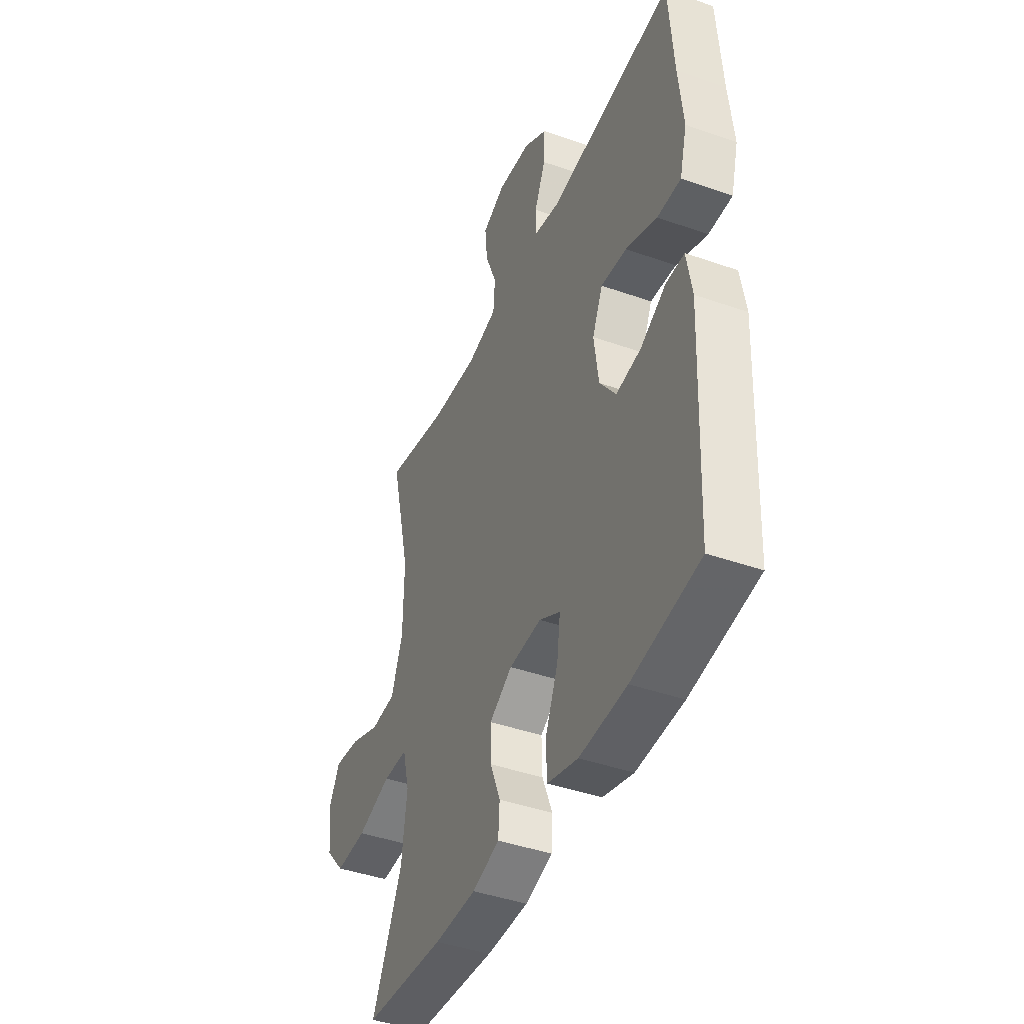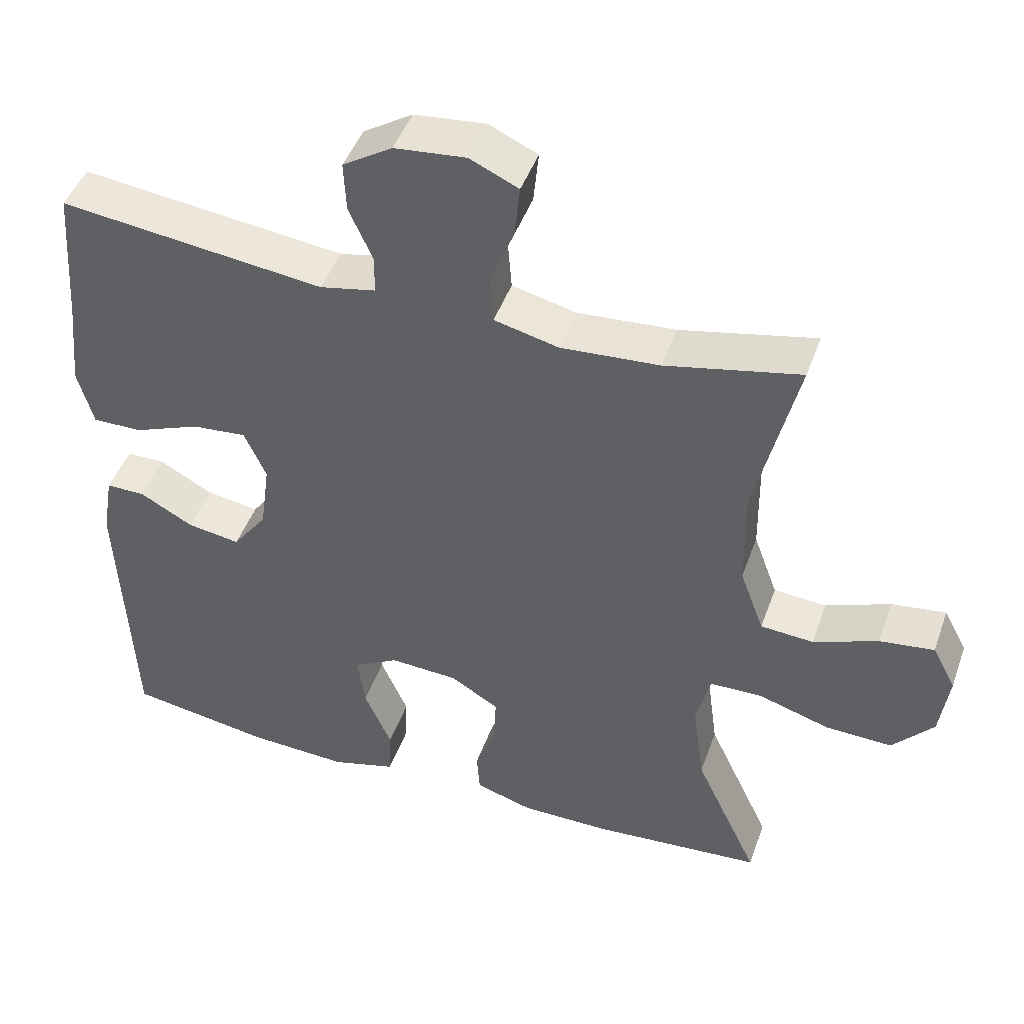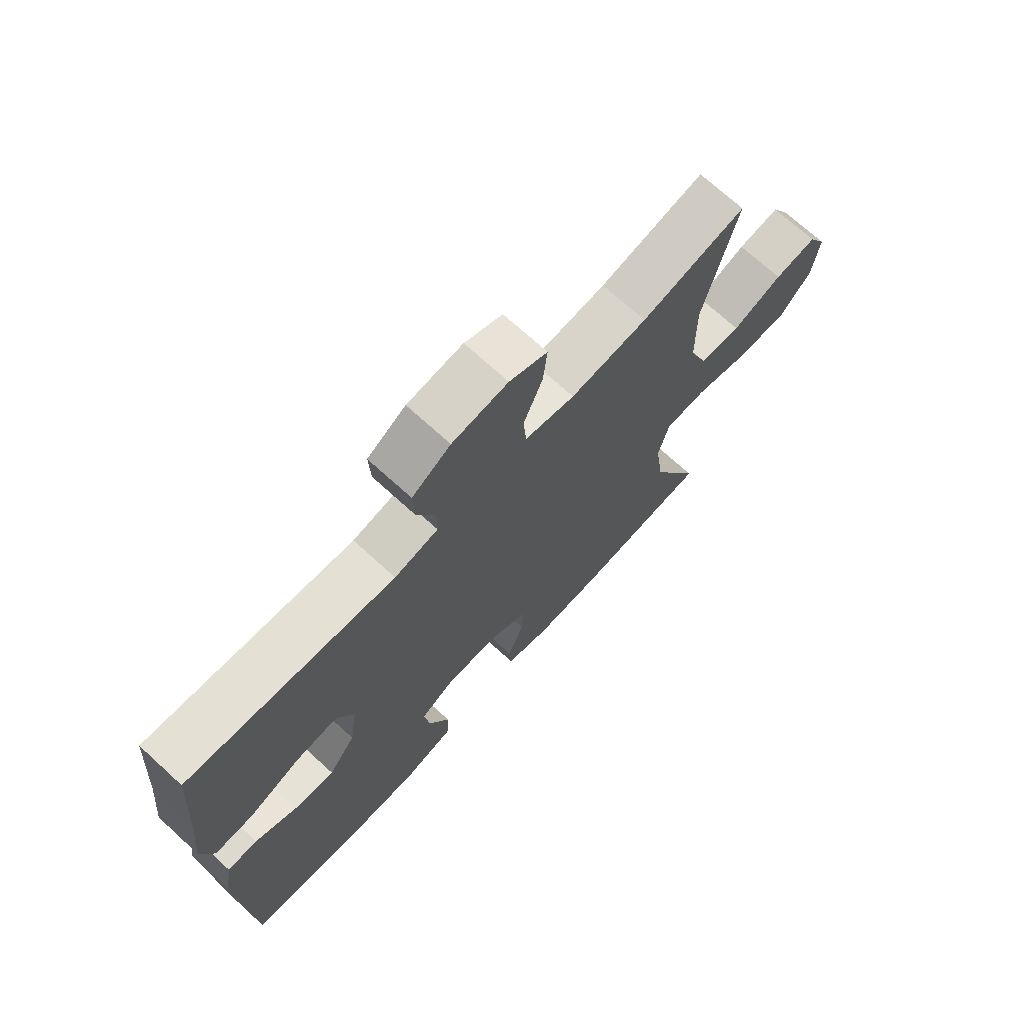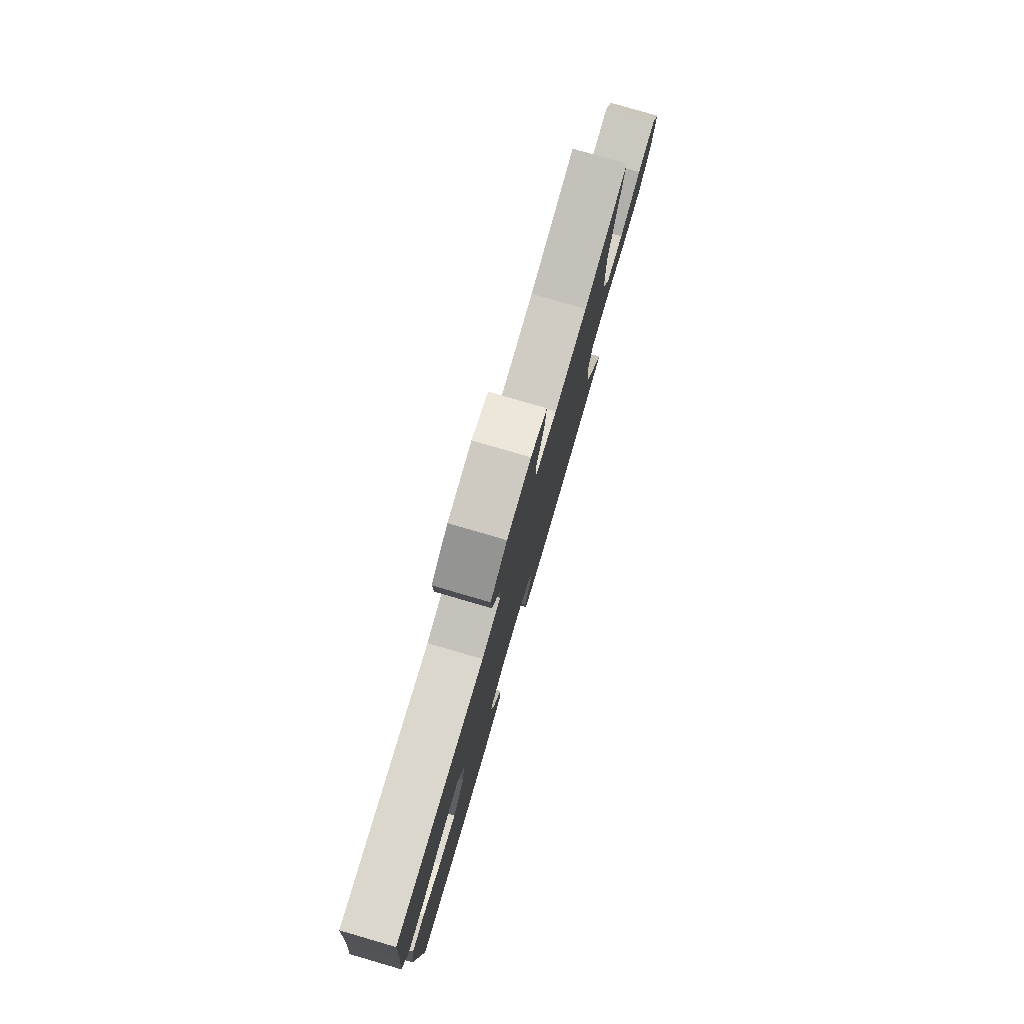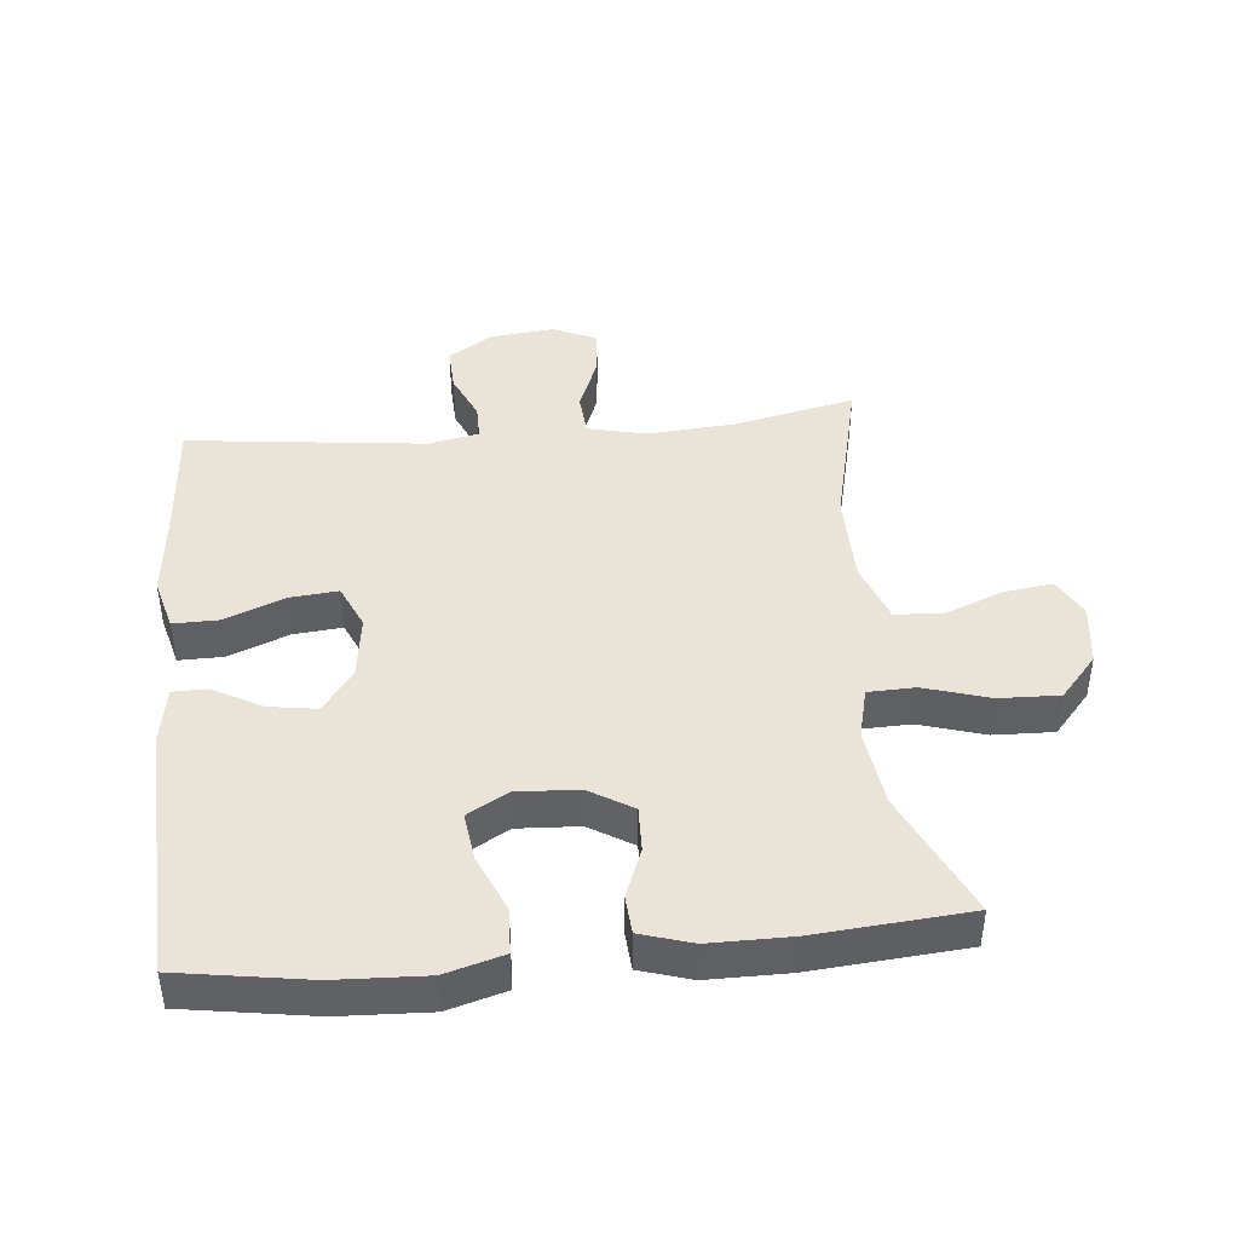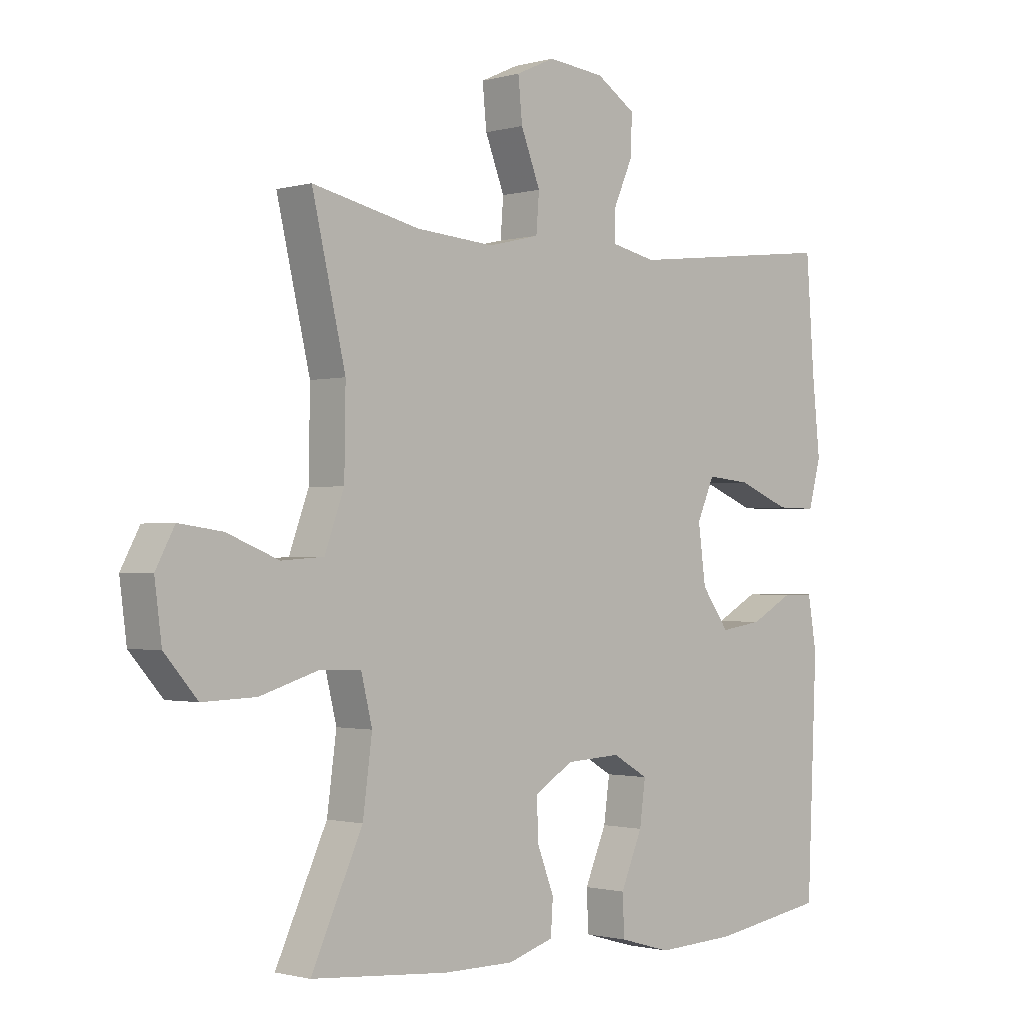
<metadata>
{"format":"obj","ext":"obj","renderer":"f3d","projection":"perspective","resolution":1024,"background":"white","views":[{"elev":-42.8,"azim":67.3,"up":"+Z"},{"elev":46.1,"azim":-160.8,"up":"+Z"},{"elev":71.4,"azim":132.4,"up":"+Z"},{"elev":79.7,"azim":106.2,"up":"+Z"},{"elev":43.4,"azim":174.5,"up":"+Y"},{"elev":-1.2,"azim":-44.9,"up":"+Z"}]}
</metadata>
<code>
v 0.5 0.07 -0.5
v 0.305 0.07 -0.531
v 0.169 0.07 -0.537
v 0.081 0.07 -0.512
v 0.078 0.07 -0.444
v 0.115 0.07 -0.358
v 0.125 0.07 -0.285
v 0.064 0.07 -0.25
v -0.029 0.07 -0.255
v -0.095 0.07 -0.295
v -0.093 0.07 -0.363
v -0.064 0.07 -0.437
v -0.068 0.07 -0.495
v -0.146 0.07 -0.519
v -0.267 0.07 -0.519
v -0.5 0.07 -0.5
v -0.413 0.07 -0.312
v -0.397 0.07 -0.193
v -0.416 0.07 -0.116
v -0.487 0.07 -0.114
v -0.585 0.07 -0.144
v -0.676 0.07 -0.147
v -0.732 0.07 -0.083
v -0.744 0.07 0.009
v -0.712 0.07 0.069
v -0.638 0.07 0.059
v -0.55 0.07 0.024
v -0.478 0.07 0.029
v -0.445 0.07 0.119
v -0.443 0.07 0.258
v -0.5 0.07 0.5
v -0.317 0.07 0.46
v -0.183 0.07 0.45
v -0.096 0.07 0.471
v -0.091 0.07 0.535
v -0.124 0.07 0.619
v -0.131 0.07 0.69
v -0.065 0.07 0.72
v 0.032 0.07 0.71
v 0.099 0.07 0.667
v 0.096 0.07 0.599
v 0.064 0.07 0.527
v 0.064 0.07 0.474
v 0.14 0.07 0.458
v 0.5 0.07 0.5
v 0.514 0.07 0.309
v 0.527 0.07 0.184
v 0.506 0.07 0.105
v 0.438 0.07 0.106
v 0.348 0.07 0.142
v 0.274 0.07 0.149
v 0.244 0.07 0.082
v 0.257 0.07 -0.014
v 0.304 0.07 -0.078
v 0.376 0.07 -0.067
v 0.449 0.07 -0.027
v 0.502 0.07 -0.027
v 0.517 0.07 -0.115
v 0.5 0 -0.5
v 0.305 0 -0.531
v 0.169 0 -0.537
v 0.081 0 -0.512
v 0.078 0 -0.444
v 0.115 0 -0.358
v 0.125 0 -0.285
v 0.064 0 -0.25
v -0.029 0 -0.255
v -0.095 0 -0.295
v -0.093 0 -0.363
v -0.064 0 -0.437
v -0.068 0 -0.495
v -0.146 0 -0.519
v -0.267 0 -0.519
v -0.5 0 -0.5
v -0.413 0 -0.312
v -0.397 0 -0.193
v -0.416 0 -0.116
v -0.487 0 -0.114
v -0.585 0 -0.144
v -0.676 0 -0.147
v -0.732 0 -0.083
v -0.744 0 0.009
v -0.712 0 0.069
v -0.638 0 0.059
v -0.55 0 0.024
v -0.478 0 0.029
v -0.445 0 0.119
v -0.443 0 0.258
v -0.5 0 0.5
v -0.317 0 0.46
v -0.183 0 0.45
v -0.096 0 0.471
v -0.091 0 0.535
v -0.124 0 0.619
v -0.131 0 0.69
v -0.065 0 0.72
v 0.032 0 0.71
v 0.099 0 0.667
v 0.096 0 0.599
v 0.064 0 0.527
v 0.064 0 0.474
v 0.14 0 0.458
v 0.5 0 0.5
v 0.514 0 0.309
v 0.527 0 0.184
v 0.506 0 0.105
v 0.438 0 0.106
v 0.348 0 0.142
v 0.274 0 0.149
v 0.244 0 0.082
v 0.257 0 -0.014
v 0.304 0 -0.078
v 0.376 0 -0.067
v 0.449 0 -0.027
v 0.502 0 -0.027
v 0.517 0 -0.115
f 4 5 6
f 3 4 6
f 2 3 6
f 1 2 6
f 58 1 6
f 57 58 6
f 56 57 6
f 55 56 6
f 54 55 6 7
f 53 54 7 8
f 52 53 8 9
f 51 52 9 10
f 48 49 50
f 47 48 50
f 46 47 50
f 46 50 51
f 45 46 51
f 44 45 51
f 43 44 51 10
f 40 41 42
f 39 40 42
f 38 39 42
f 37 38 42
f 36 37 42
f 35 36 42
f 42 43 10
f 35 42 10
f 34 35 10
f 30 31 32
f 29 30 32 33
f 33 34 10
f 29 33 10
f 28 29 10
f 25 26 27
f 24 25 27
f 23 24 27
f 22 23 27
f 21 22 27
f 20 21 27
f 19 20 27 28
f 15 16 17
f 14 15 17
f 13 14 17
f 12 13 17
f 11 12 17
f 11 17 18
f 19 28 10 11
f 11 18 19
f 64 63 62
f 64 62 61
f 64 61 60
f 64 60 59
f 64 59 116
f 64 116 115
f 64 115 114
f 64 114 113
f 65 64 113 112
f 66 65 112 111
f 67 66 111 110
f 68 67 110 109
f 108 107 106
f 108 106 105
f 108 105 104
f 109 108 104
f 109 104 103
f 109 103 102
f 68 109 102 101
f 100 99 98
f 100 98 97
f 100 97 96
f 100 96 95
f 100 95 94
f 100 94 93
f 68 101 100
f 68 100 93
f 68 93 92
f 90 89 88
f 91 90 88 87
f 68 92 91
f 68 91 87
f 68 87 86
f 85 84 83
f 85 83 82
f 85 82 81
f 85 81 80
f 85 80 79
f 85 79 78
f 86 85 78 77
f 75 74 73
f 75 73 72
f 75 72 71
f 75 71 70
f 75 70 69
f 76 75 69
f 69 68 86 77
f 77 76 69
f 1 59 60 2
f 2 60 61 3
f 3 61 62 4
f 4 62 63 5
f 5 63 64 6
f 6 64 65 7
f 7 65 66 8
f 8 66 67 9
f 9 67 68 10
f 10 68 69 11
f 11 69 70 12
f 12 70 71 13
f 13 71 72 14
f 14 72 73 15
f 15 73 74 16
f 16 74 75 17
f 17 75 76 18
f 18 76 77 19
f 19 77 78 20
f 20 78 79 21
f 21 79 80 22
f 22 80 81 23
f 23 81 82 24
f 24 82 83 25
f 25 83 84 26
f 26 84 85 27
f 27 85 86 28
f 28 86 87 29
f 29 87 88 30
f 30 88 89 31
f 31 89 90 32
f 32 90 91 33
f 33 91 92 34
f 34 92 93 35
f 35 93 94 36
f 36 94 95 37
f 37 95 96 38
f 38 96 97 39
f 39 97 98 40
f 40 98 99 41
f 41 99 100 42
f 42 100 101 43
f 43 101 102 44
f 44 102 103 45
f 45 103 104 46
f 46 104 105 47
f 47 105 106 48
f 48 106 107 49
f 49 107 108 50
f 50 108 109 51
f 51 109 110 52
f 52 110 111 53
f 53 111 112 54
f 54 112 113 55
f 55 113 114 56
f 56 114 115 57
f 57 115 116 58
f 58 116 59 1

</code>
